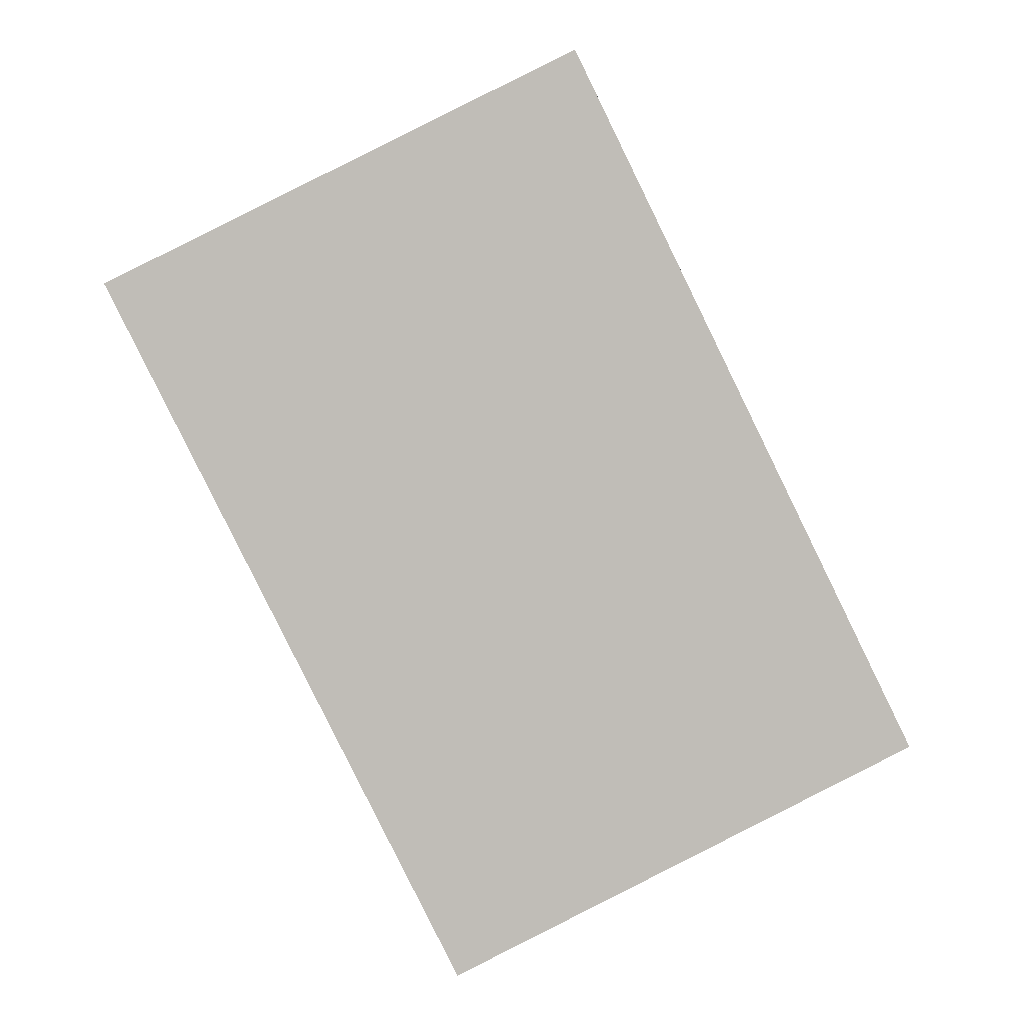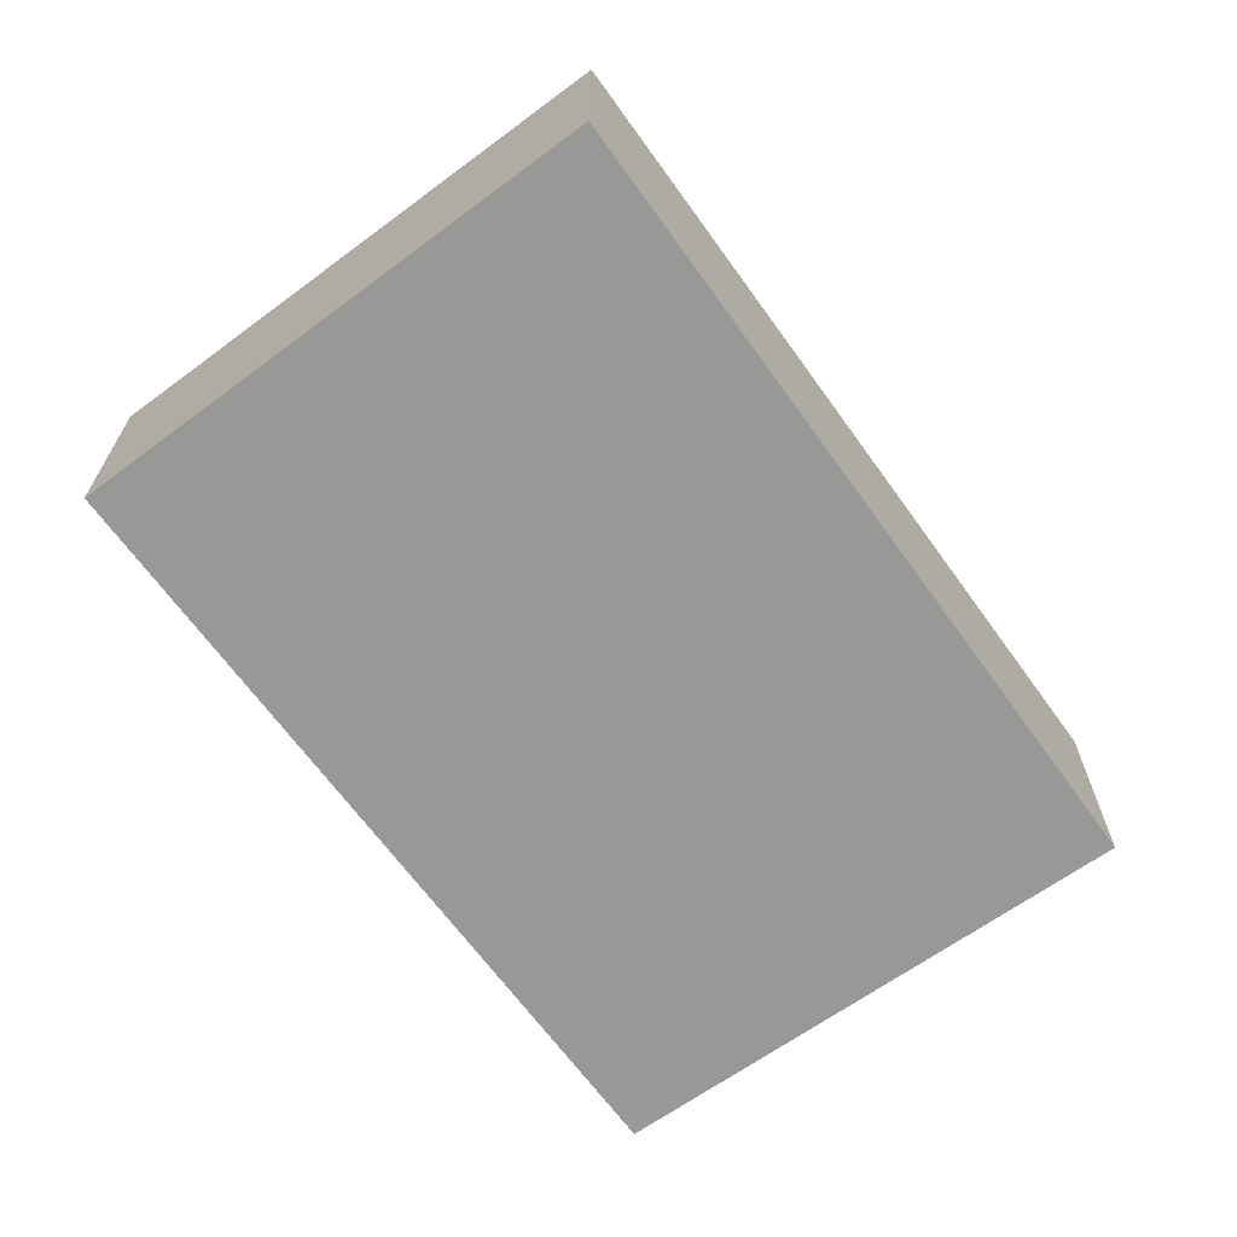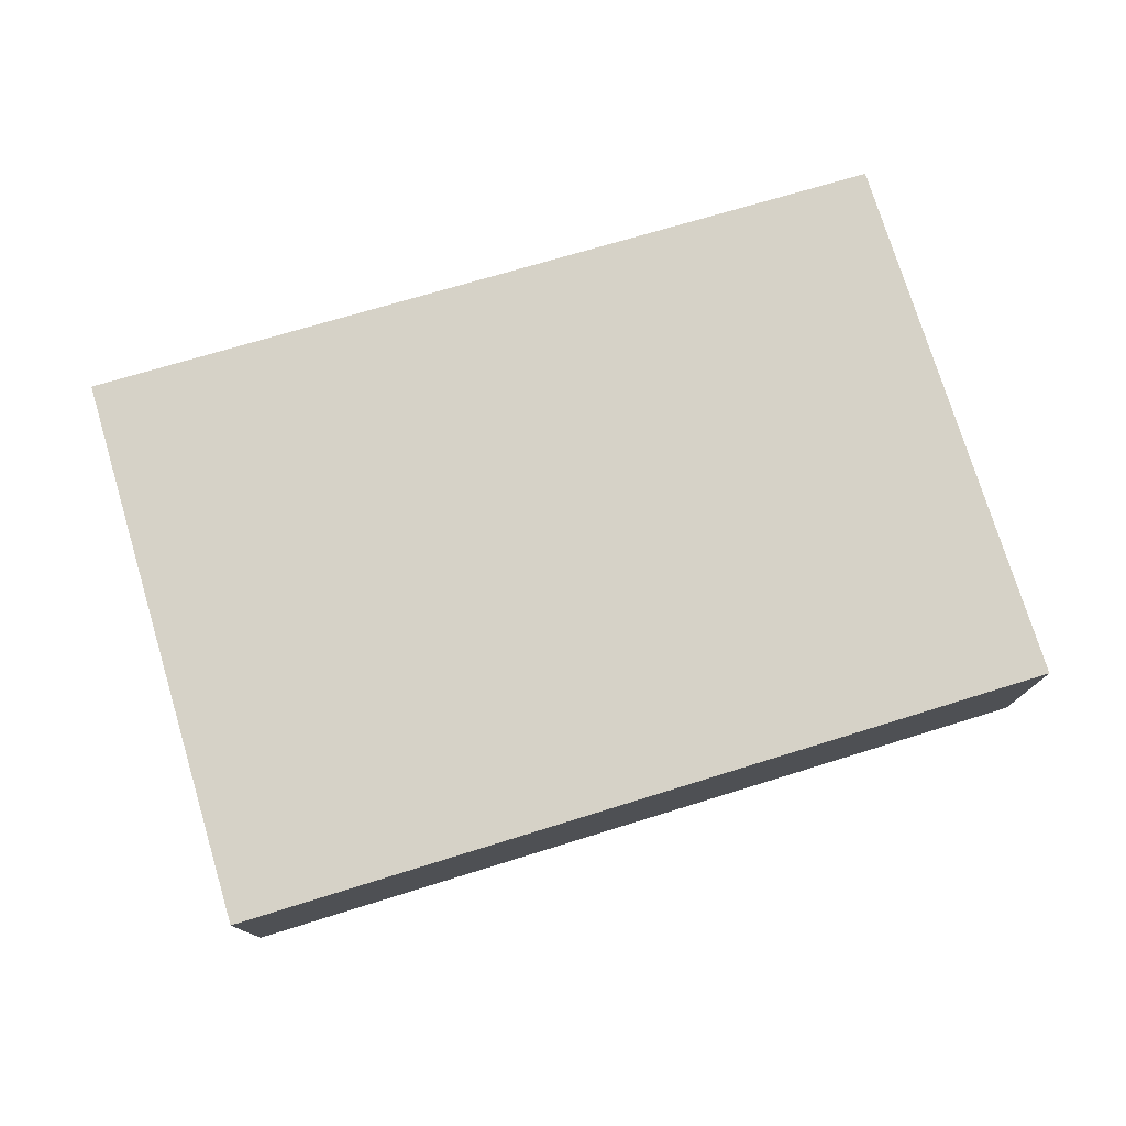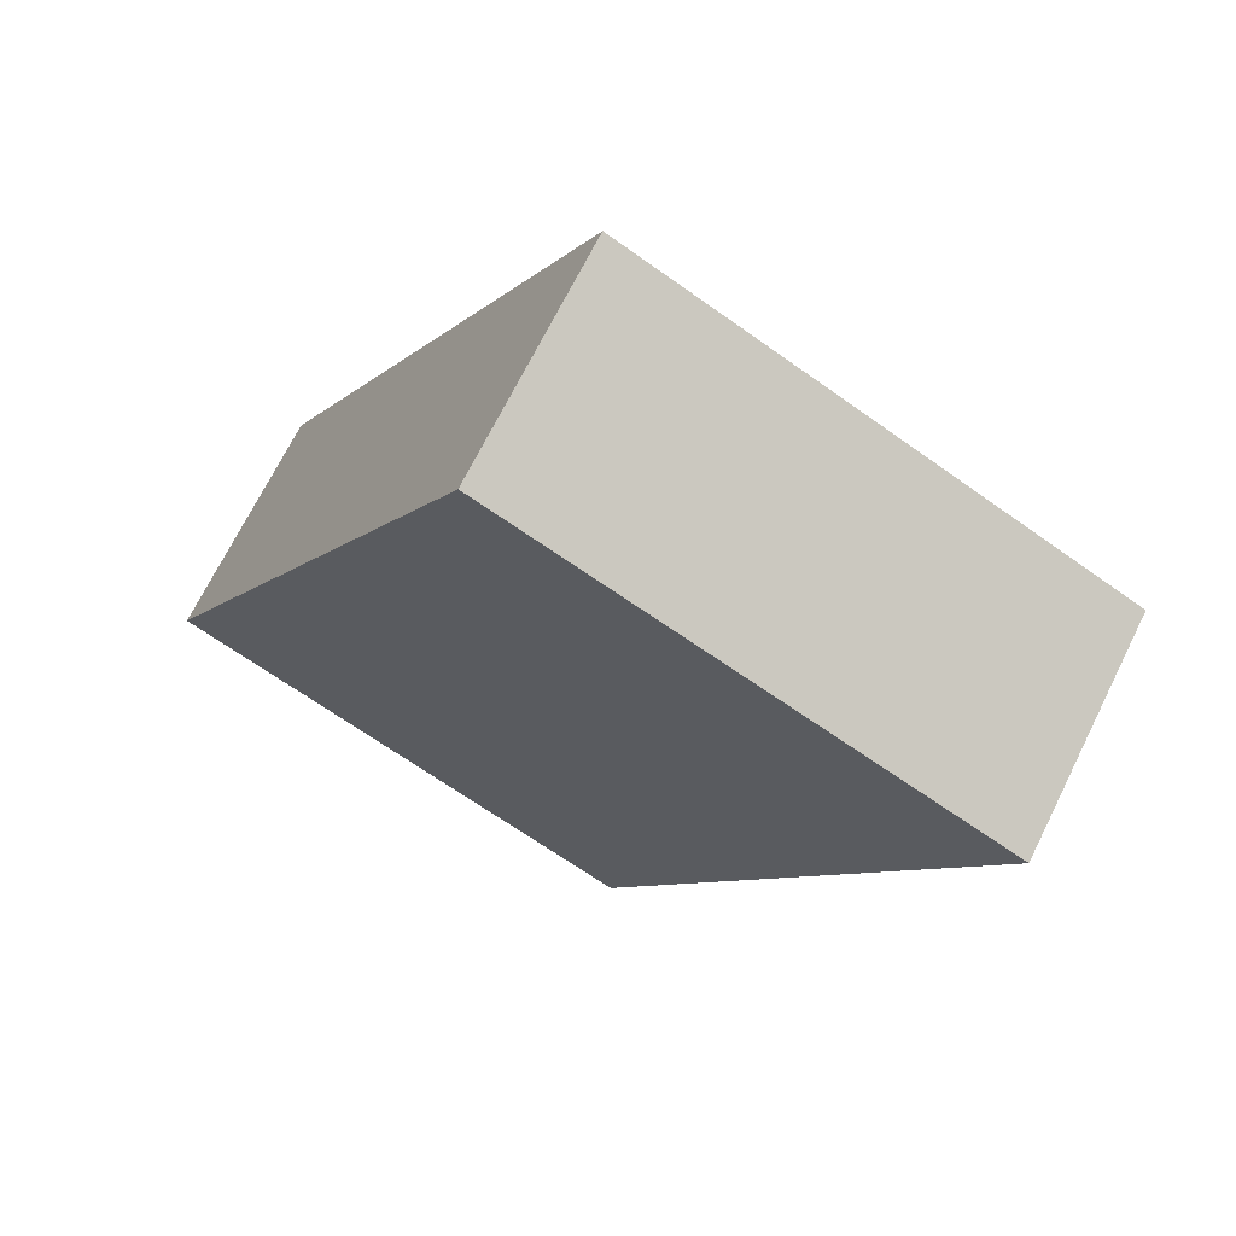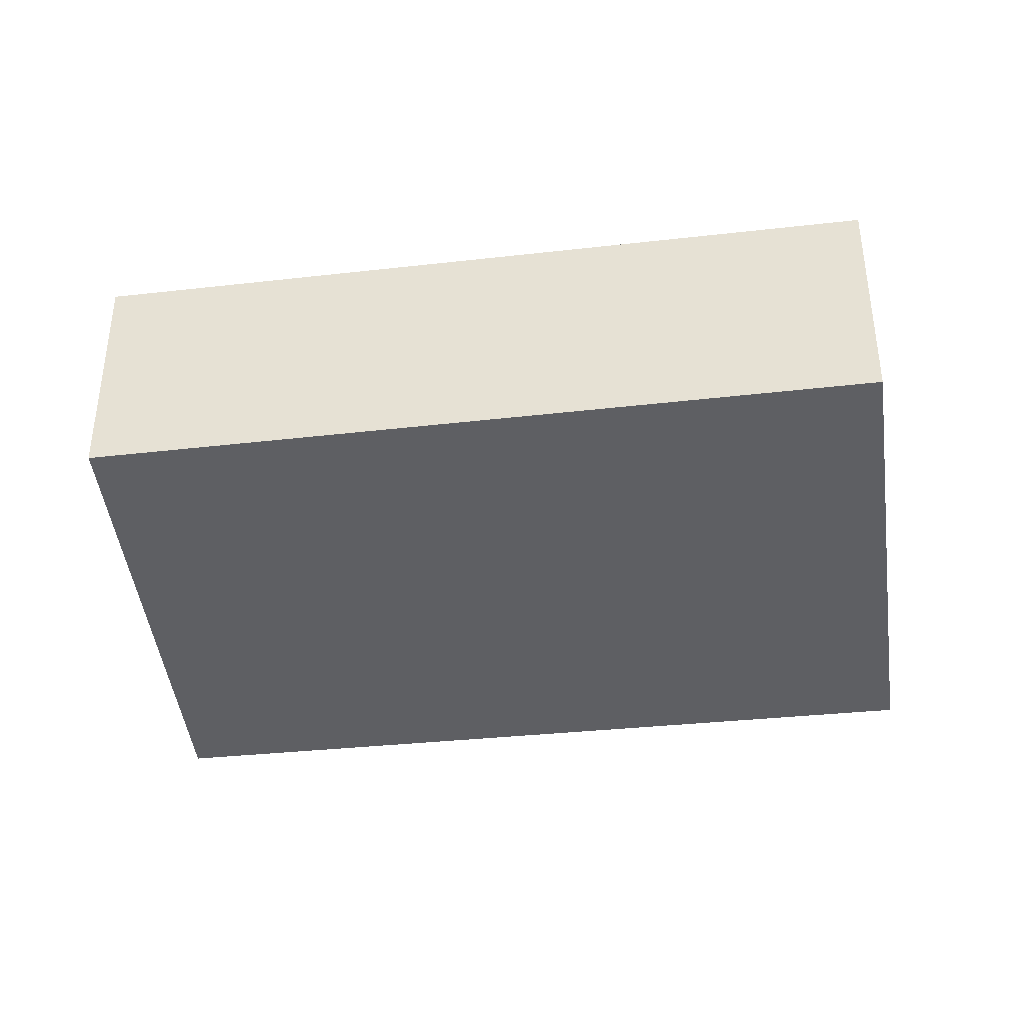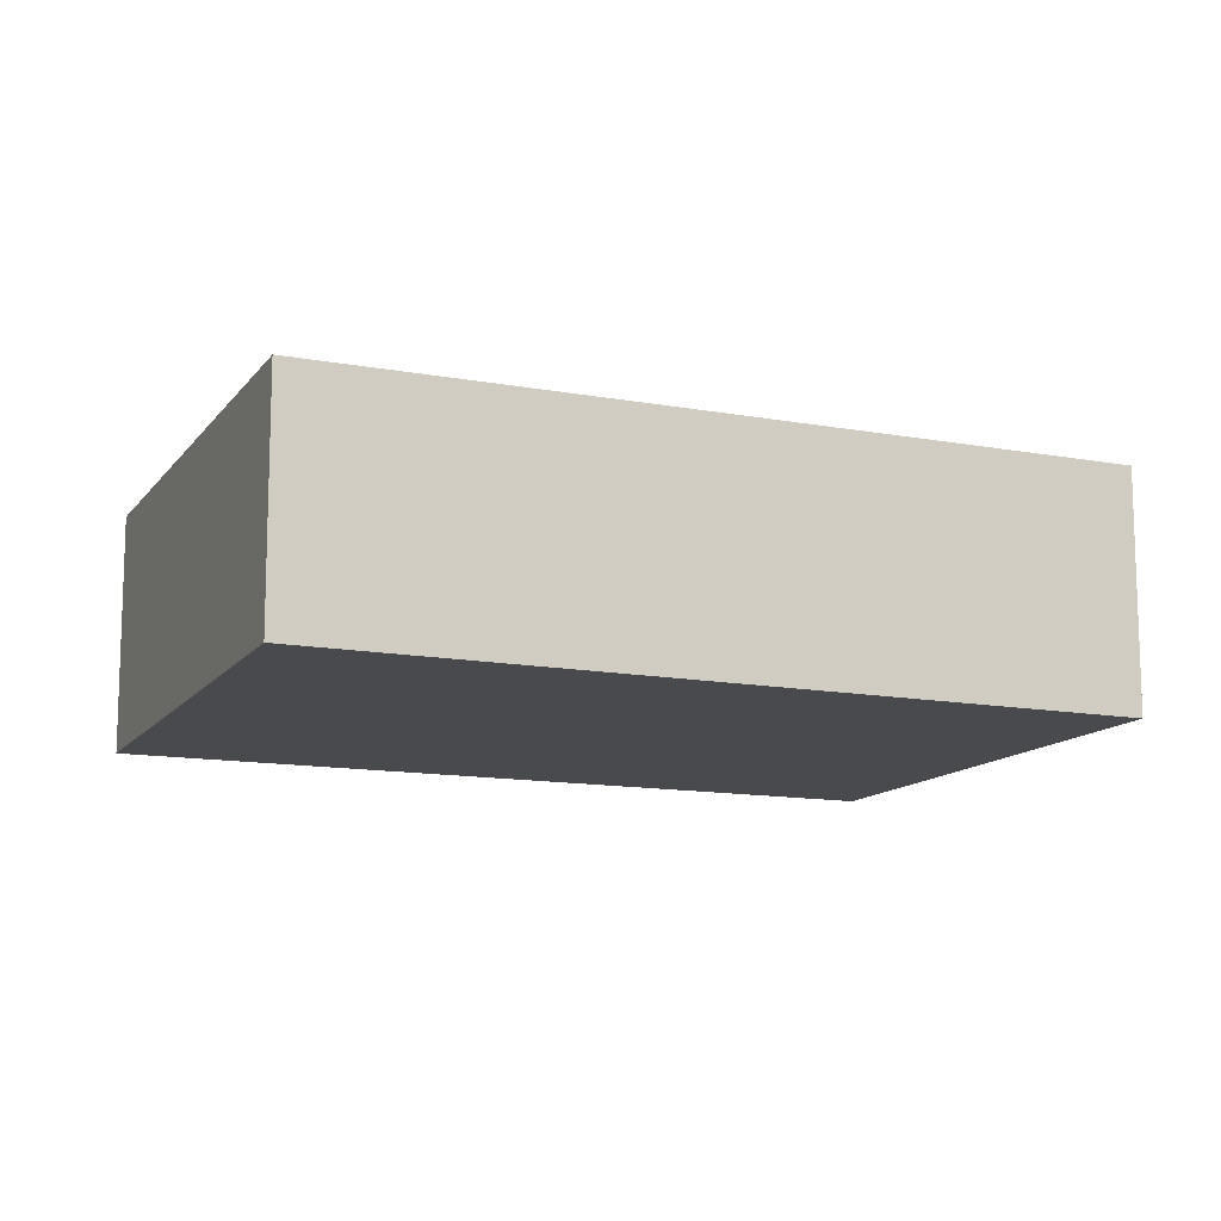
<metadata>
{"format":"obj","ext":"obj","renderer":"f3d","projection":"perspective","resolution":1024,"background":"white","views":[{"elev":3.7,"azim":-176.5,"up":"+Z"},{"elev":-68.5,"azim":62.6,"up":"+Y"},{"elev":78.6,"azim":99.8,"up":"+Y"},{"elev":70.2,"azim":26.5,"up":"+Z"},{"elev":-41.1,"azim":-56.2,"up":"+Y"},{"elev":-12.9,"azim":93.6,"up":"+Y"}]}
</metadata>
<code>
v  0 1.78 1.09e-16
v  6.325 1.78 3.613
v  3.542 1.78 -1.872
v  2.621 1.78 5.405
v  3.542 1.146e-16 -1.872
v  0 0 0
v  2.621 -3.31e-16 5.405
v  6.325 -2.212e-16 3.613
g defaultobject
f 1 2 3
f 2 1 4
f 5 1 3
f 1 5 6
f 6 4 1
f 4 6 7
f 7 2 4
f 2 7 8
f 8 3 2
f 3 8 5
f 8 6 5
f 6 8 7

</code>
